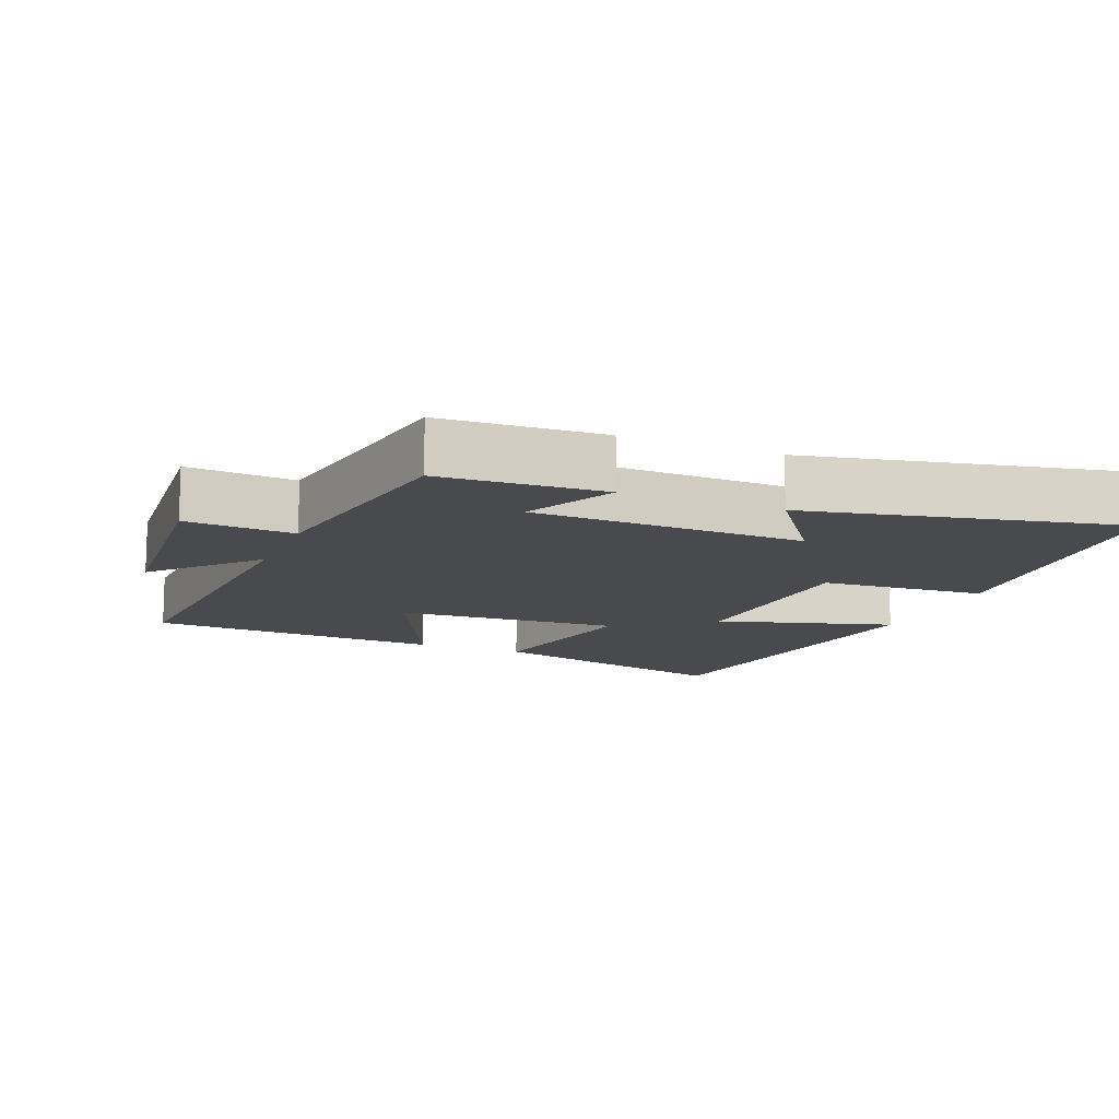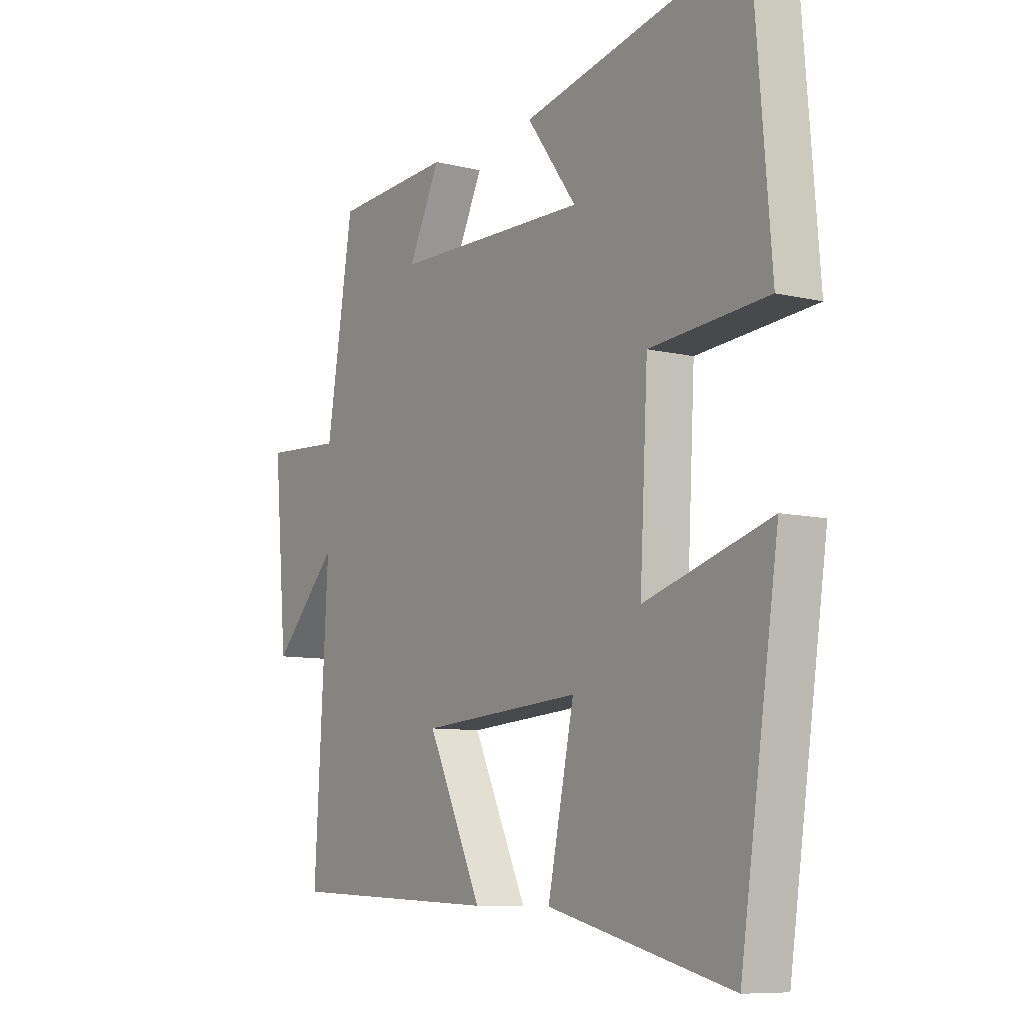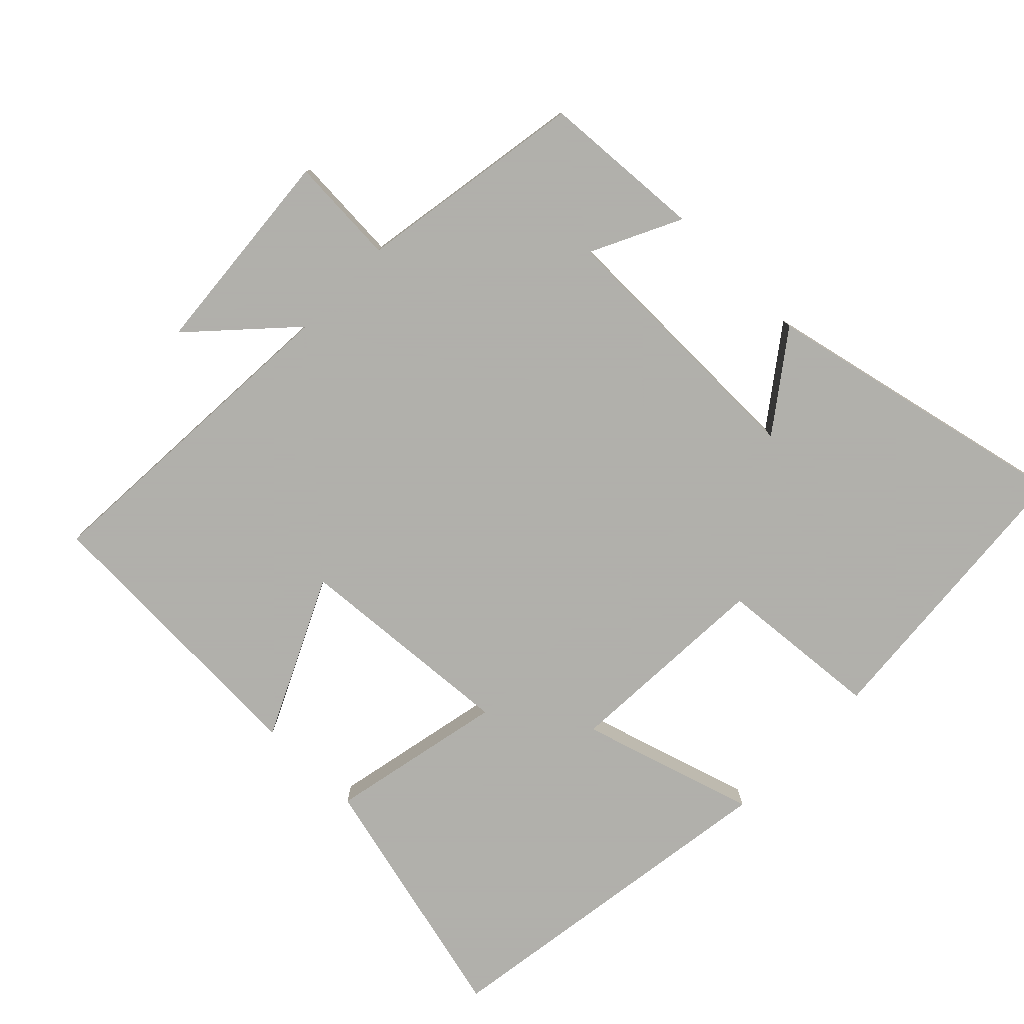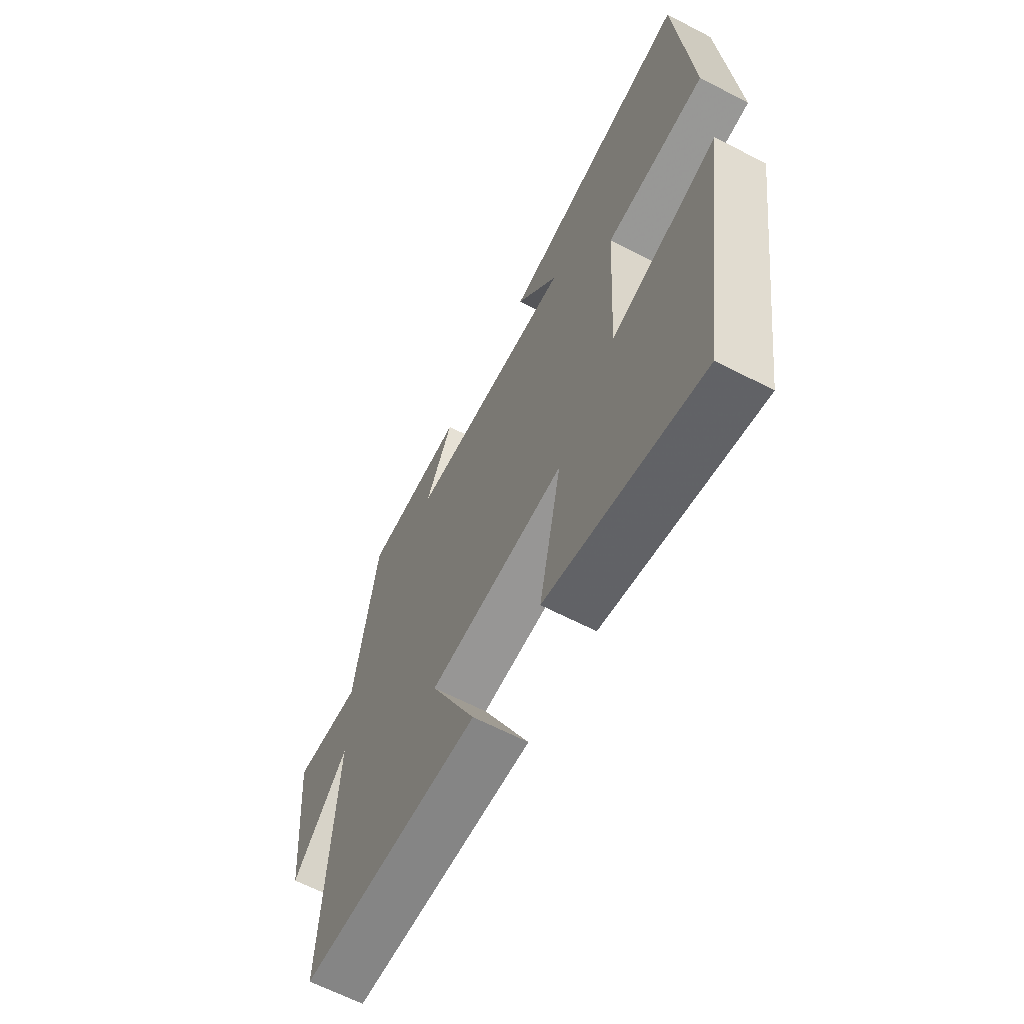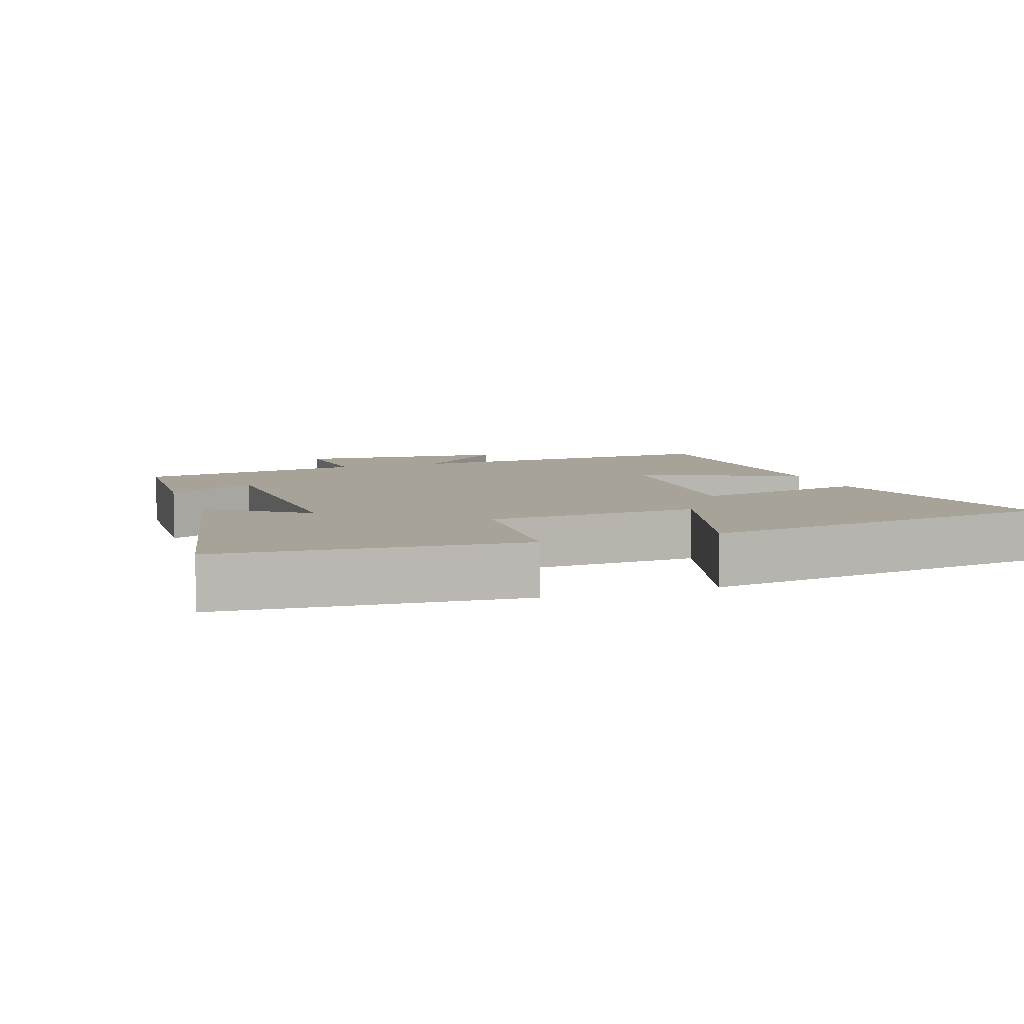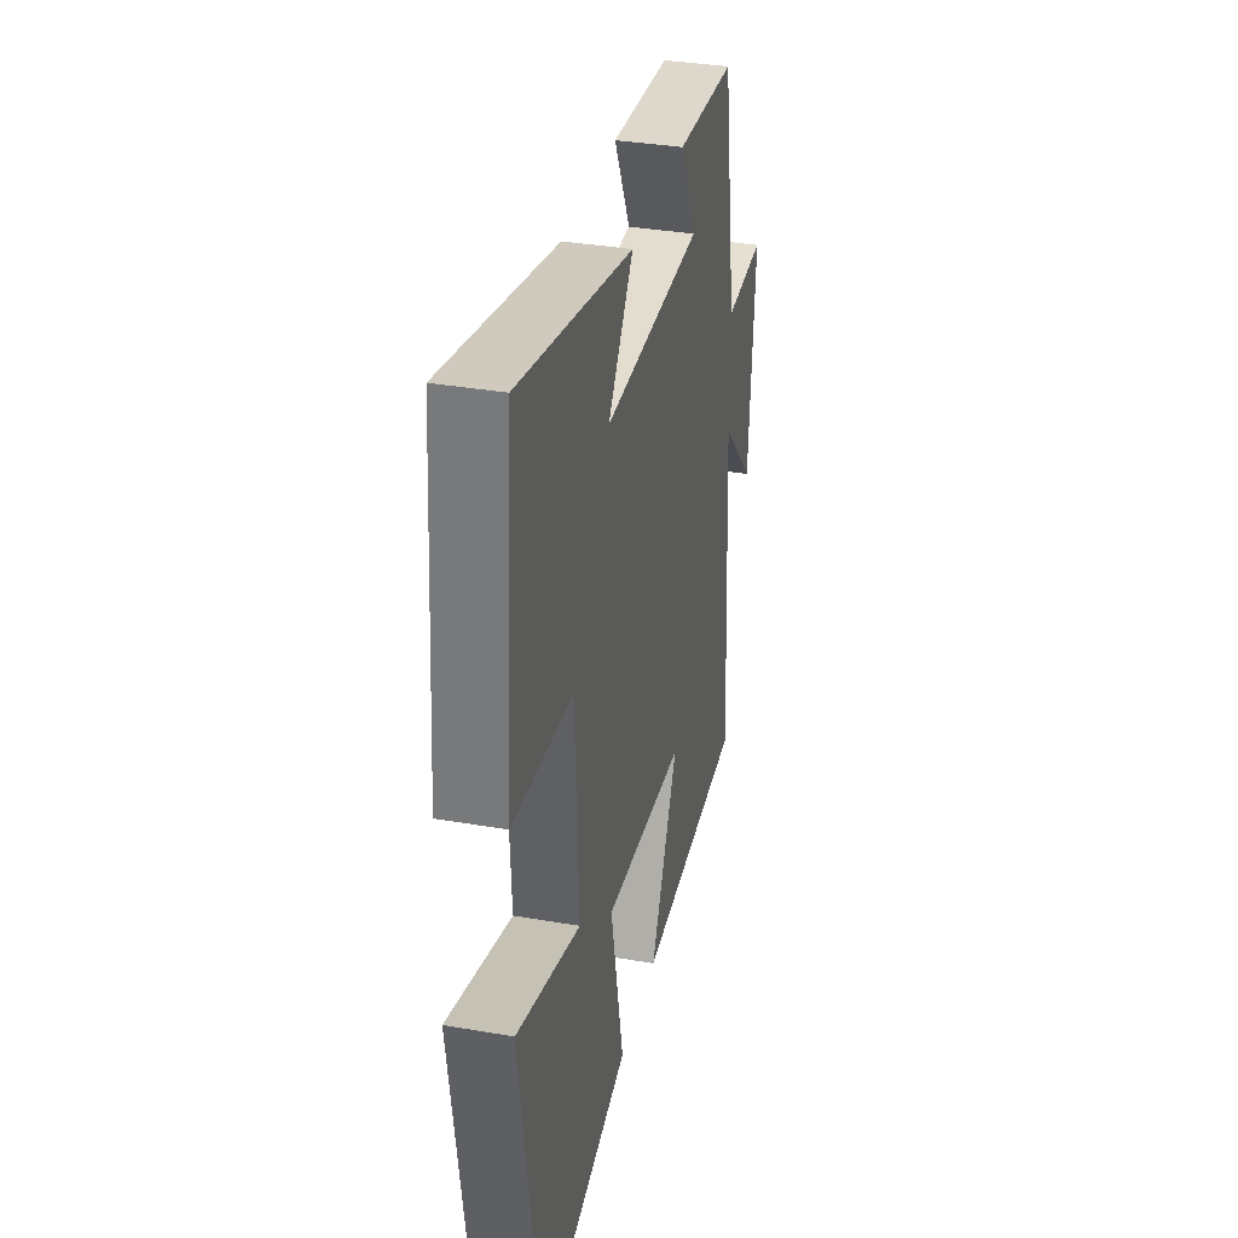
<metadata>
{"format":"obj","ext":"obj","renderer":"f3d","projection":"perspective","resolution":1024,"background":"white","views":[{"elev":-12.9,"azim":-22.5,"up":"+Y"},{"elev":-8.6,"azim":56.4,"up":"+Z"},{"elev":-78.4,"azim":-44.3,"up":"+Y"},{"elev":-63.9,"azim":62.3,"up":"+Z"},{"elev":6.9,"azim":70.4,"up":"+Y"},{"elev":34.7,"azim":103.1,"up":"+Z"}]}
</metadata>
<code>
v -0.446 0.07 0.485
v -0.211 0.07 0.5
v -0.275 0.07 0.37
v 0.115 0.07 0.364
v 0.015 0.07 0.5
v 0.465 0.07 0.599
v 0.5 0.07 0.173
v 0.263 0.07 0.153
v 0.247 0.07 -0.149
v 0.5 0.07 -0.073
v 0.423 0.07 -0.591
v 0.055 0.07 -0.5
v 0.108 0.07 -0.246
v -0.214 0.07 -0.27
v -0.105 0.07 -0.5
v -0.528 0.07 -0.483
v -0.5 0.07 -0.004
v -0.63 0.07 -0.143
v -0.656 0.07 0.163
v -0.5 0.07 0.154
v -0.446 0 0.485
v -0.211 0 0.5
v -0.275 0 0.37
v 0.115 0 0.364
v 0.015 0 0.5
v 0.465 0 0.599
v 0.5 0 0.173
v 0.263 0 0.153
v 0.247 0 -0.149
v 0.5 0 -0.073
v 0.423 0 -0.591
v 0.055 0 -0.5
v 0.108 0 -0.246
v -0.214 0 -0.27
v -0.105 0 -0.5
v -0.528 0 -0.483
v -0.5 0 -0.004
v -0.63 0 -0.143
v -0.656 0 0.163
v -0.5 0 0.154
f 17 18 19 20
f 1 2 3
f 20 1 3
f 17 20 3
f 14 15 16 17
f 17 3 4
f 14 17 4
f 13 14 4
f 11 12 13
f 10 11 13
f 9 10 13
f 8 9 13 4
f 7 8 4
f 4 5 6 7
f 40 39 38 37
f 23 22 21
f 23 21 40
f 23 40 37
f 37 36 35 34
f 24 23 37
f 24 37 34
f 24 34 33
f 33 32 31
f 33 31 30
f 33 30 29
f 24 33 29 28
f 24 28 27
f 27 26 25 24
f 1 21 22 2
f 2 22 23 3
f 3 23 24 4
f 4 24 25 5
f 5 25 26 6
f 6 26 27 7
f 7 27 28 8
f 8 28 29 9
f 9 29 30 10
f 10 30 31 11
f 11 31 32 12
f 12 32 33 13
f 13 33 34 14
f 14 34 35 15
f 15 35 36 16
f 16 36 37 17
f 17 37 38 18
f 18 38 39 19
f 19 39 40 20
f 20 40 21 1

</code>
